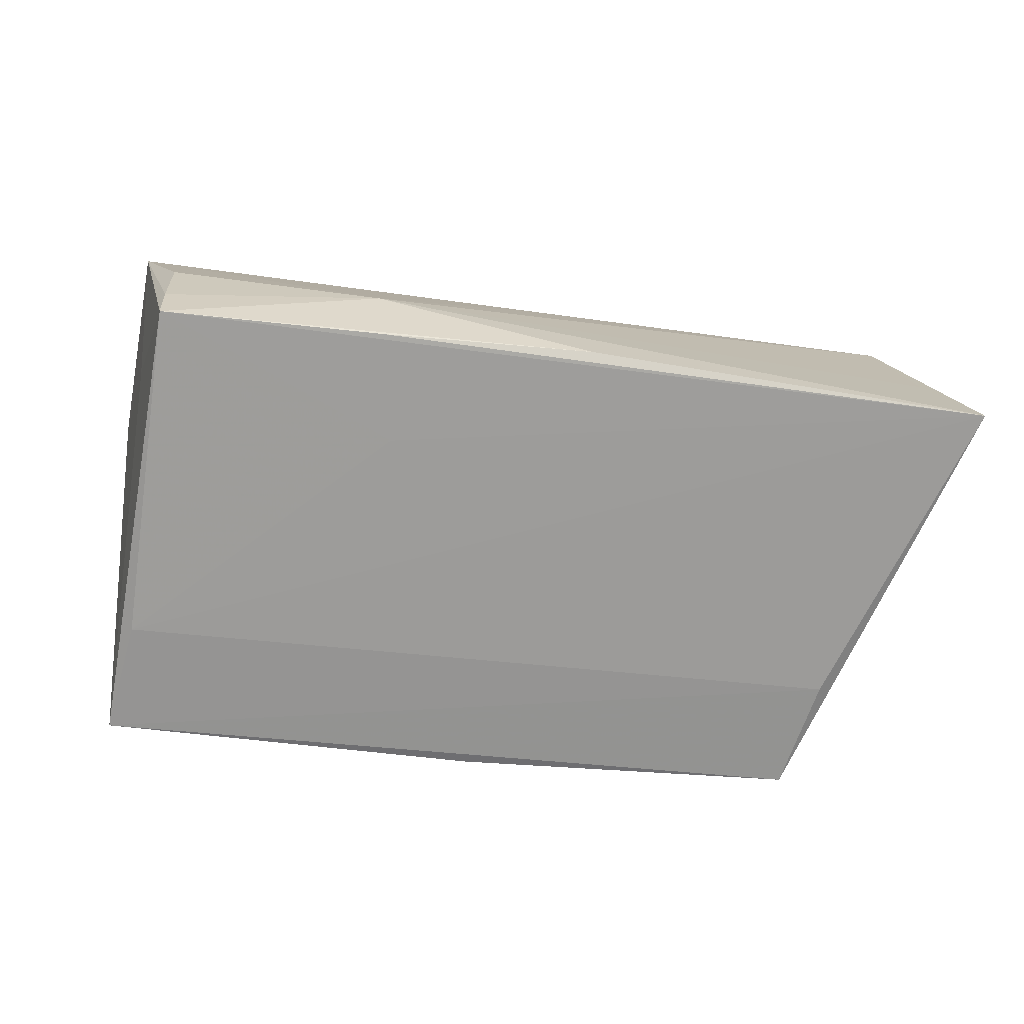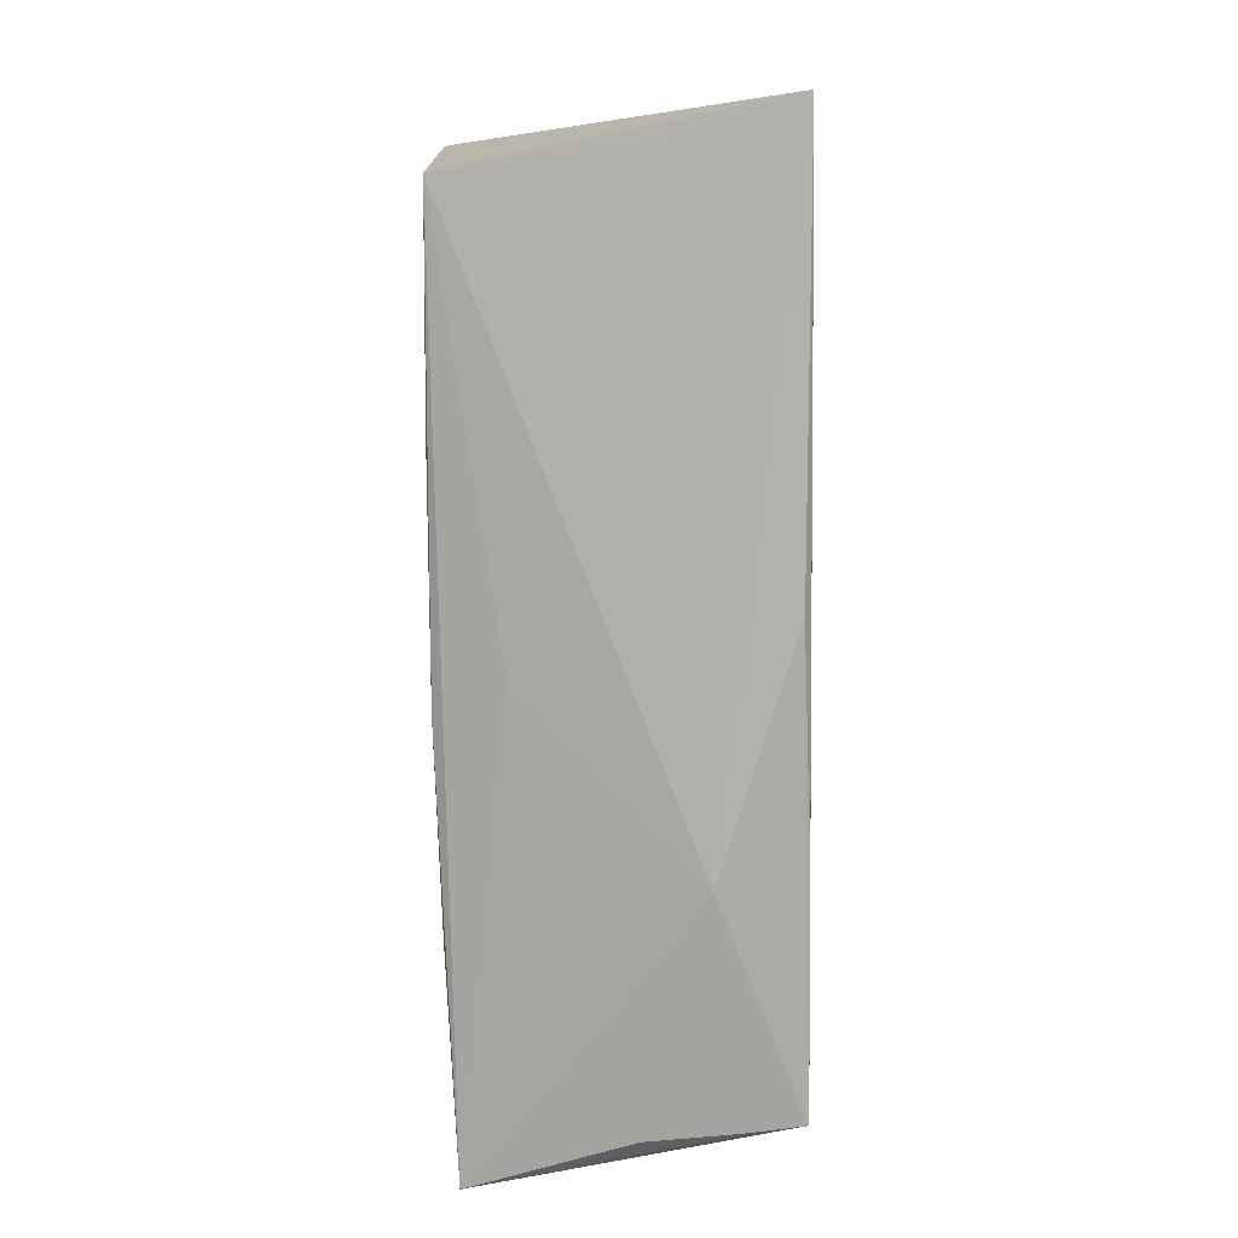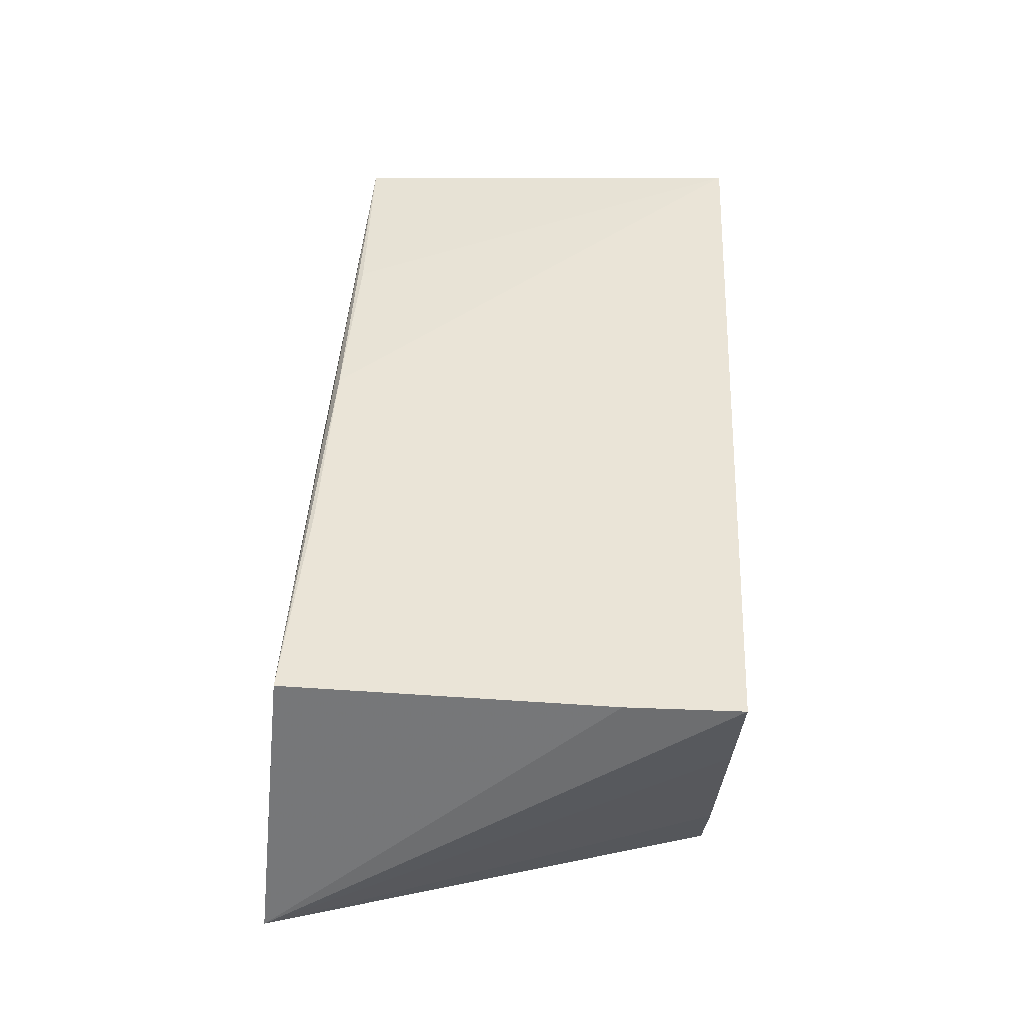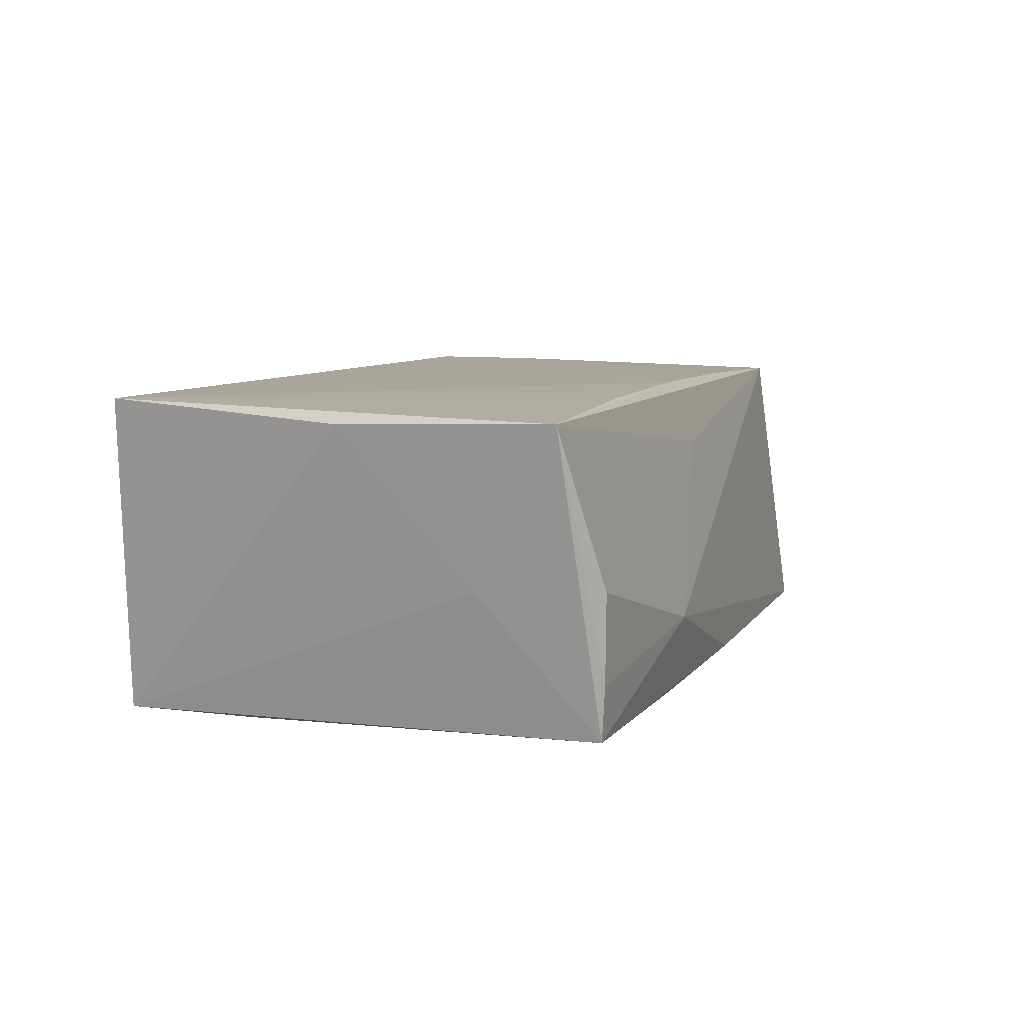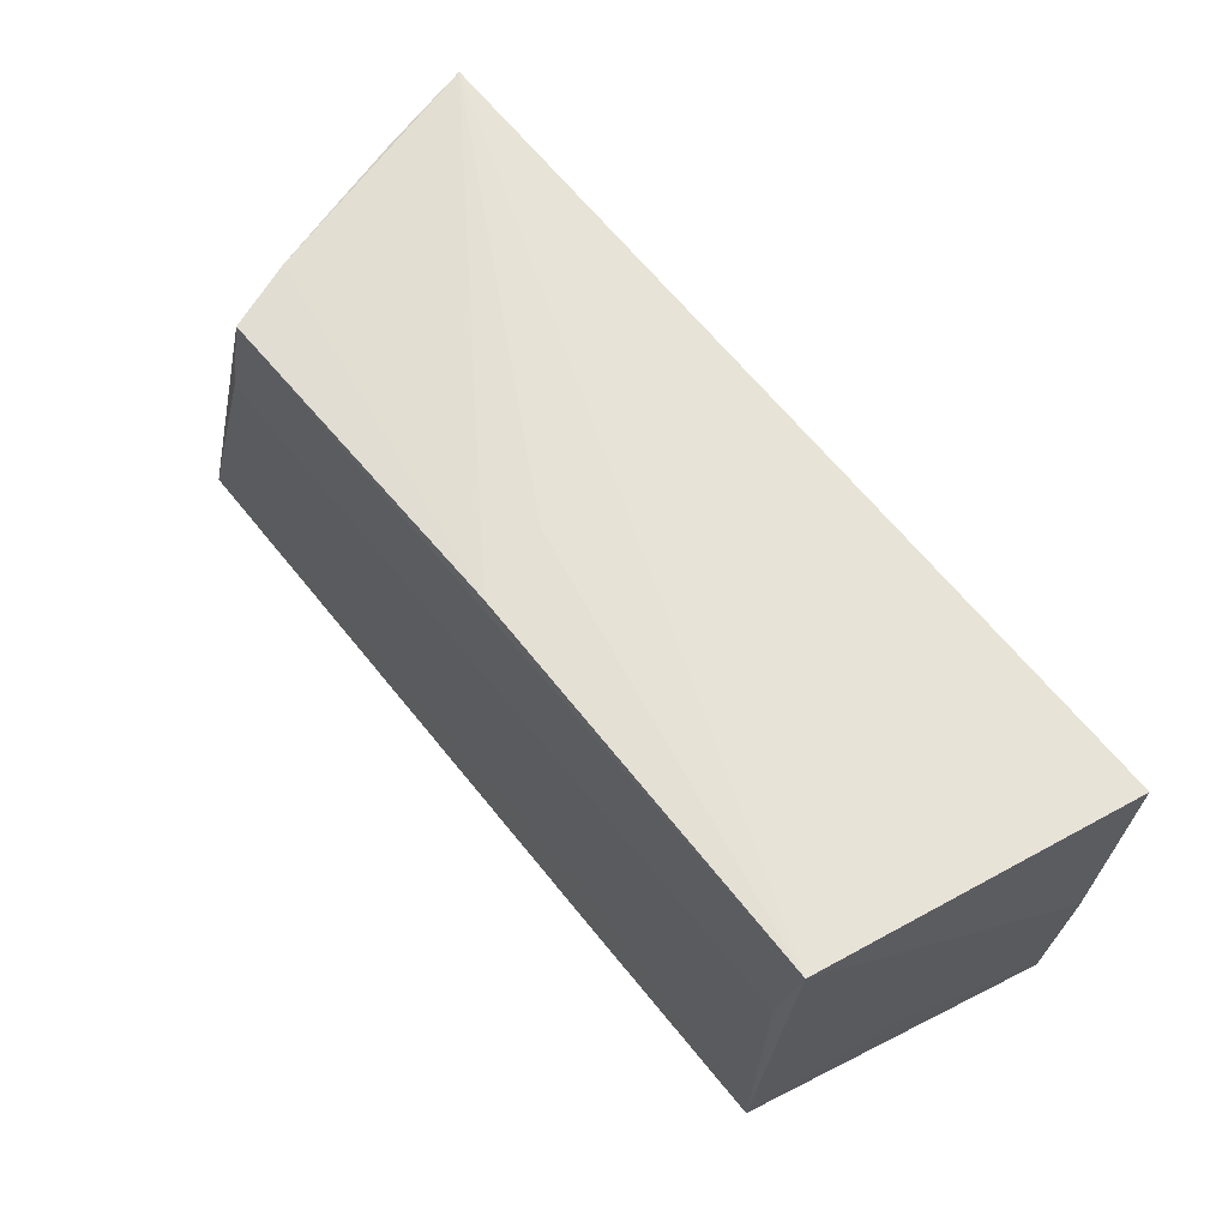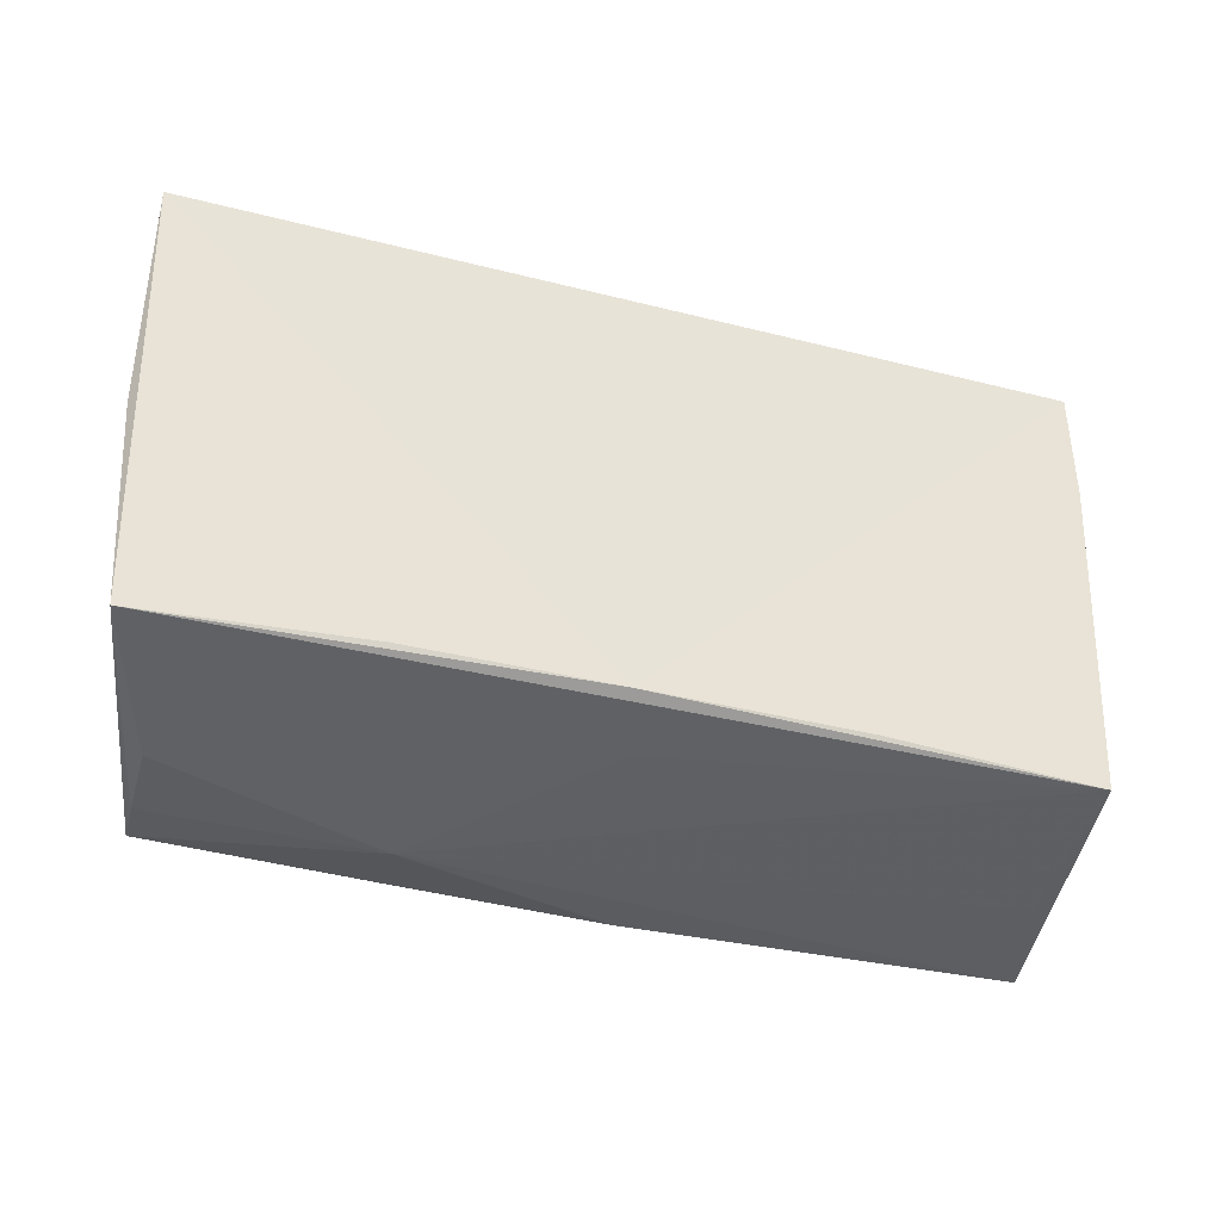
<metadata>
{"format":"obj","ext":"obj","renderer":"f3d","projection":"perspective","resolution":1024,"background":"white","views":[{"elev":-69.8,"azim":-7.1,"up":"+Z"},{"elev":-76.8,"azim":91.0,"up":"+Y"},{"elev":43.3,"azim":93.9,"up":"+Z"},{"elev":7.8,"azim":-70.2,"up":"+Z"},{"elev":63.8,"azim":-128.5,"up":"+Y"},{"elev":-36.3,"azim":-19.1,"up":"+Y"}]}
</metadata>
<code>
v 0.04781 -0.0233 0.01683
v -0.01713 -0.02742 -0.01753
v 0.05455 -0.02639 -0.01788
v 0.02456 0.02379 0.01775
v 0.04164 0.02534 -0.009516
v -0.002657 -0.02302 0.01788
v -0.01841 -0.0293 -0.00836
v 0.02247 -0.02266 0.01753
v -0.04422 0.01369 -0.01788
v 0.04988 -0.02532 -0.004264
v -0.01496 -0.01458 -0.01774
v -0.05197 -0.000658 0.01609
v 0.007479 -0.02814 -0.01697
v -0.0437 -0.02741 -0.01132
v 0.04893 0.01408 0.01756
v 0.04627 0.02625 0.006877
v -0.05193 0.02545 0.01812
v -0.04767 -0.01429 -0.001363
v 0.001512 0.02755 -0.008363
v 0.04155 0.01126 -0.01788
v -0.04641 0.02755 -0.01726
v -0.001135 0.0273 -0.01685
v -0.04321 -0.02693 -0.01748
v -0.04431 -0.02769 -0.001182
v -0.02591 -0.02301 0.0175
v -0.05068 -0.02427 0.01669
v 1.52e-05 -0.02531 0.01035
v 0.04868 0.02722 0.0176
v 0.03886 0.02479 -0.01712
f 21 28 19
f 17 21 12
f 28 21 17
f 12 26 17
f 26 25 17
f 16 28 3
f 28 16 5
f 3 29 5
f 5 16 3
f 20 29 3
f 21 29 20
f 22 21 19
f 22 29 21
f 22 5 29
f 19 28 22
f 28 5 22
f 10 7 3
f 3 1 10
f 10 1 7
f 27 26 7
f 7 1 27
f 27 1 26
f 6 17 25
f 26 1 6
f 6 25 26
f 3 7 13
f 7 23 13
f 7 26 24
f 12 21 18
f 21 23 18
f 18 26 12
f 18 23 26
f 9 23 21
f 21 20 9
f 9 20 3
f 28 6 15
f 3 28 15
f 15 1 3
f 28 17 4
f 4 6 28
f 17 6 4
f 2 23 3
f 3 13 2
f 2 13 23
f 26 23 14
f 14 24 26
f 14 23 7
f 7 24 14
f 3 23 11
f 11 9 3
f 23 9 11
f 8 6 1
f 1 15 8
f 8 15 6

</code>
